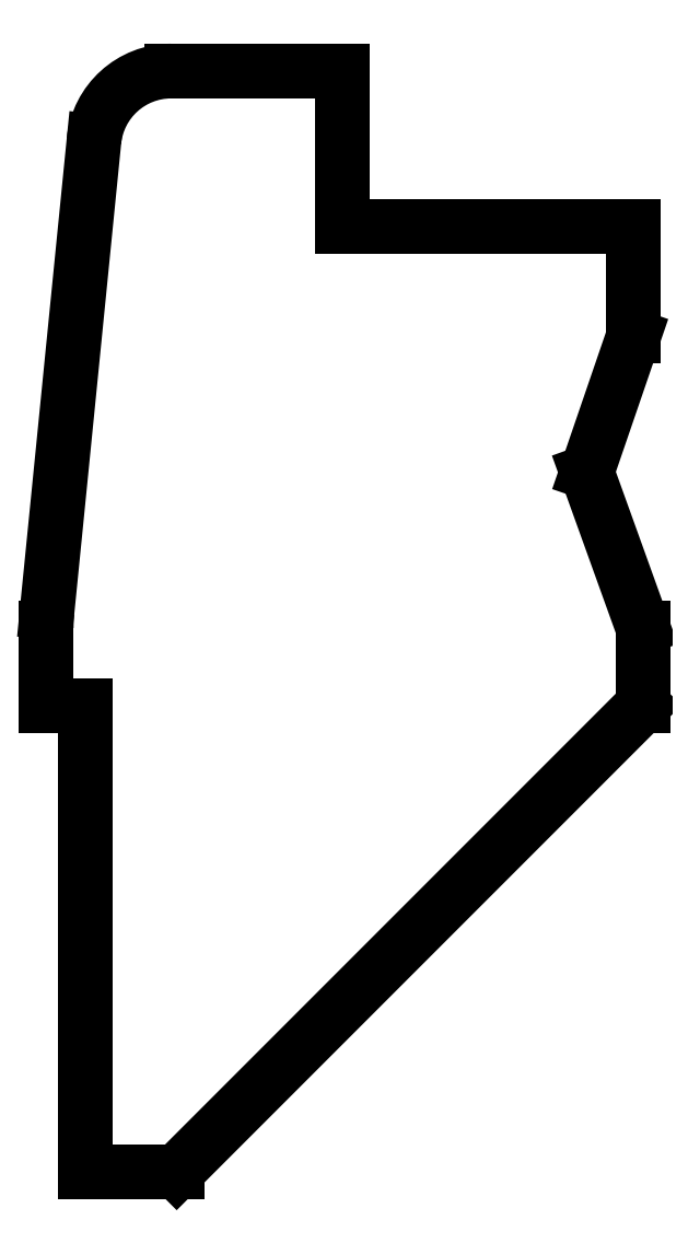
<metadata>
{"format":"dxf","ext":"dxf","renderer":"ezdxf+matplotlib","layout":"modelspace","background":"white","min_lineweight":24,"dpi":150}
</metadata>
<code>
0
SECTION
2
ENTITIES
0
LINE
8
Sketch042
10
-217.6
20
141.7
30
0
11
-189.6
21
141.7
31
0
0
LINE
8
Sketch042
10
-189.6
20
141.7
30
0
11
-189.6
21
116.3
31
0
0
LINE
8
Sketch042
10
-189.6
20
116.3
30
0
11
-142
21
116.3
31
0
0
LINE
8
Sketch042
10
-142
20
116.3
30
0
11
-142
21
108
31
0
0
LINE
8
Sketch042
10
-142
20
108
30
0
11
-142
21
98.42
31
0
0
LINE
8
Sketch042
10
-142
20
98.42
30
0
11
-149.6
21
76.2
31
0
0
LINE
8
Sketch042
10
-149.6
20
76.2
30
0
11
-140.5
21
50.8
31
0
0
LINE
8
Sketch042
10
-140.5
20
50.8
30
0
11
-140.5
21
38.1
31
0
0
LINE
8
Sketch042
10
-140.5
20
38.1
30
0
11
-216.7
21
-38.1
31
0
0
LINE
8
Sketch042
10
-216.7
20
-38.1
30
0
11
-231.6
21
-38.1
31
0
0
LINE
8
Sketch042
10
-231.6
20
-38.1
30
0
11
-231.6
21
38.1
31
0
0
LINE
8
Sketch042
10
-238
20
38.1
30
0
11
-231.6
21
38.1
31
0
0
LINE
8
Sketch042
10
-238
20
38.1
30
0
11
-238
21
50.8
31
0
0
ARC
8
Sketch042
10
-212.6
20
50.8
30
0
40
25.4
50
174.3
51
180
0
LINE
8
Sketch042
10
-237.9
20
53.32
30
0
11
-230.2
21
130.3
31
0
0
ARC
8
Sketch042
10
-217.6
20
129
30
0
40
12.7
50
90
51
174.3
0
ENDSEC
0
EOF

</code>
